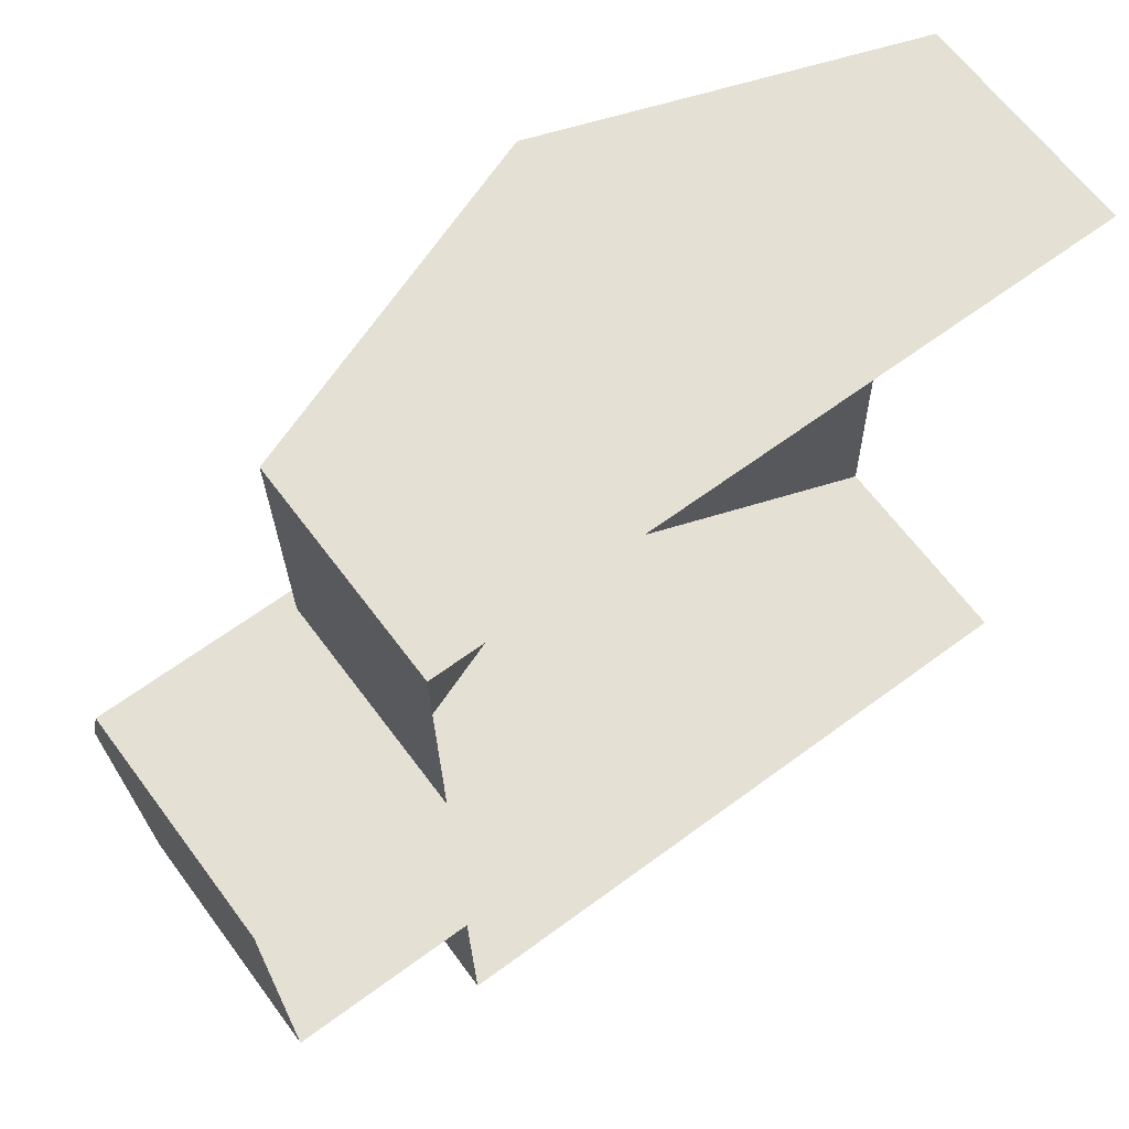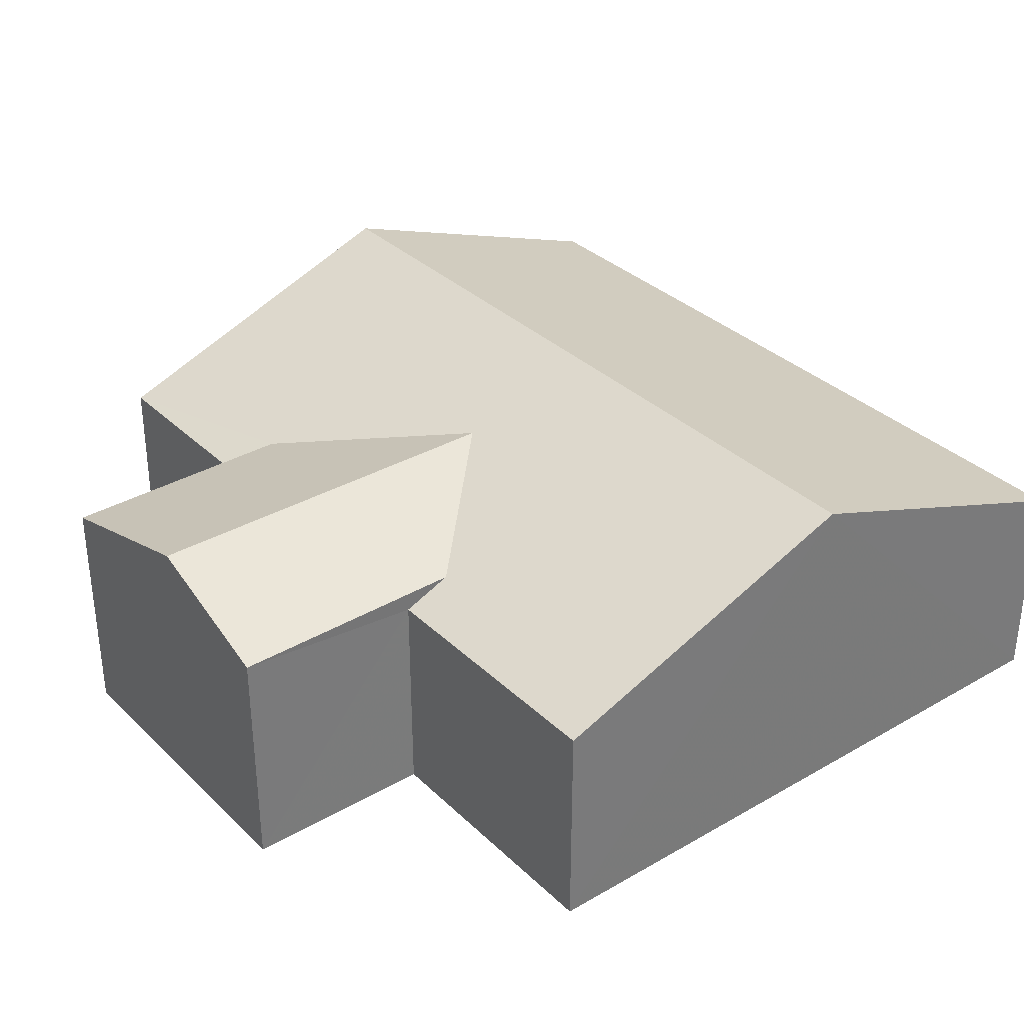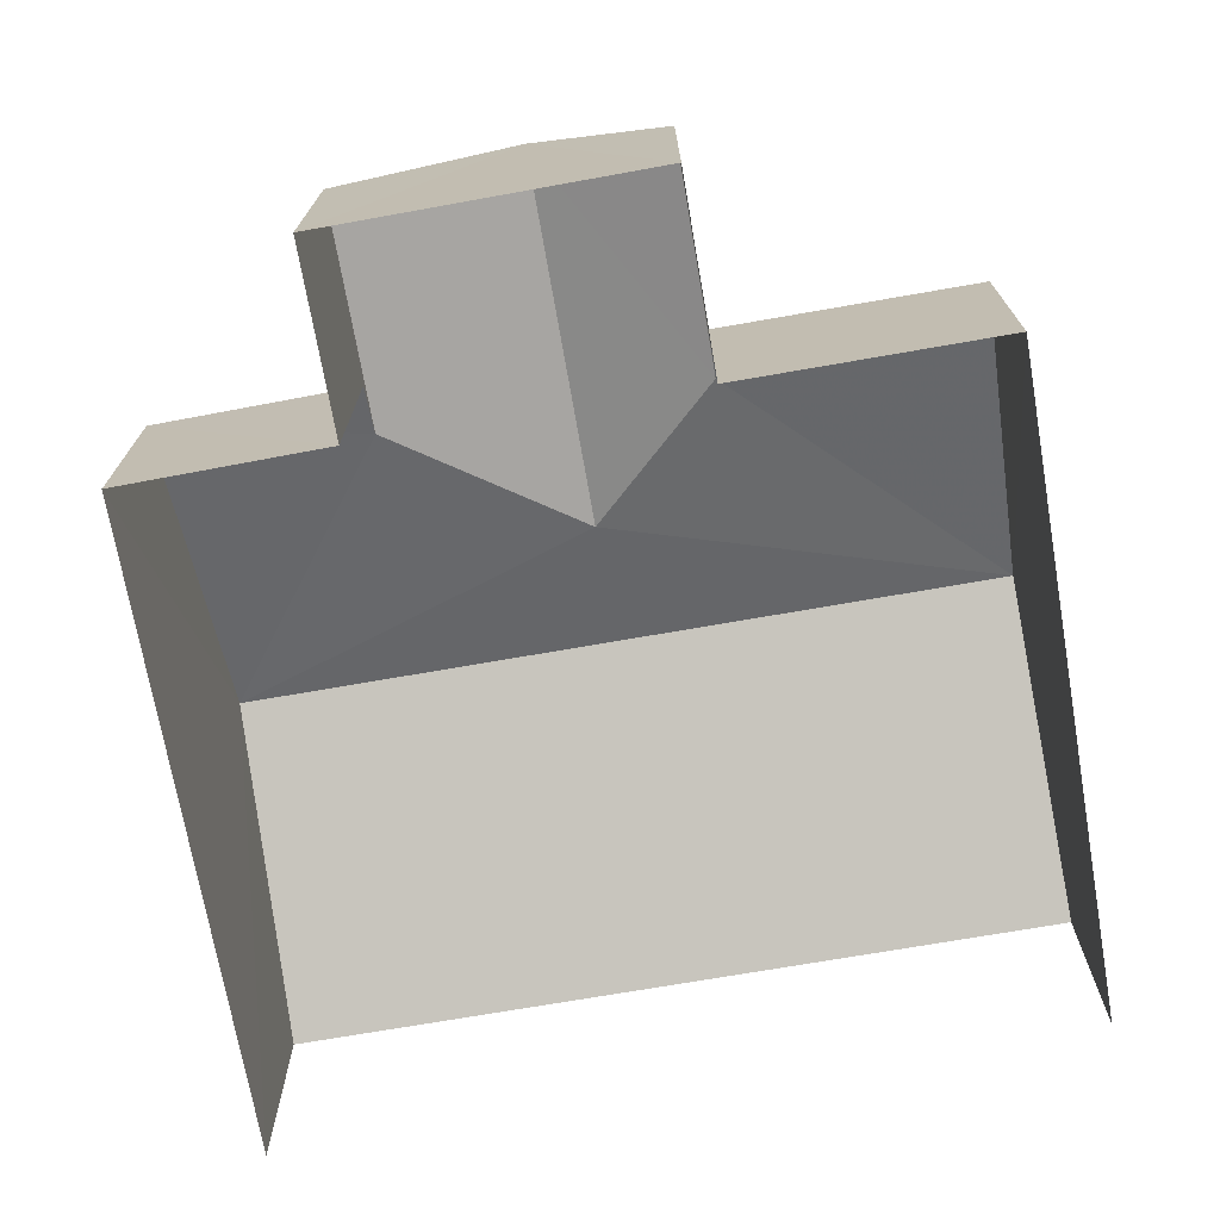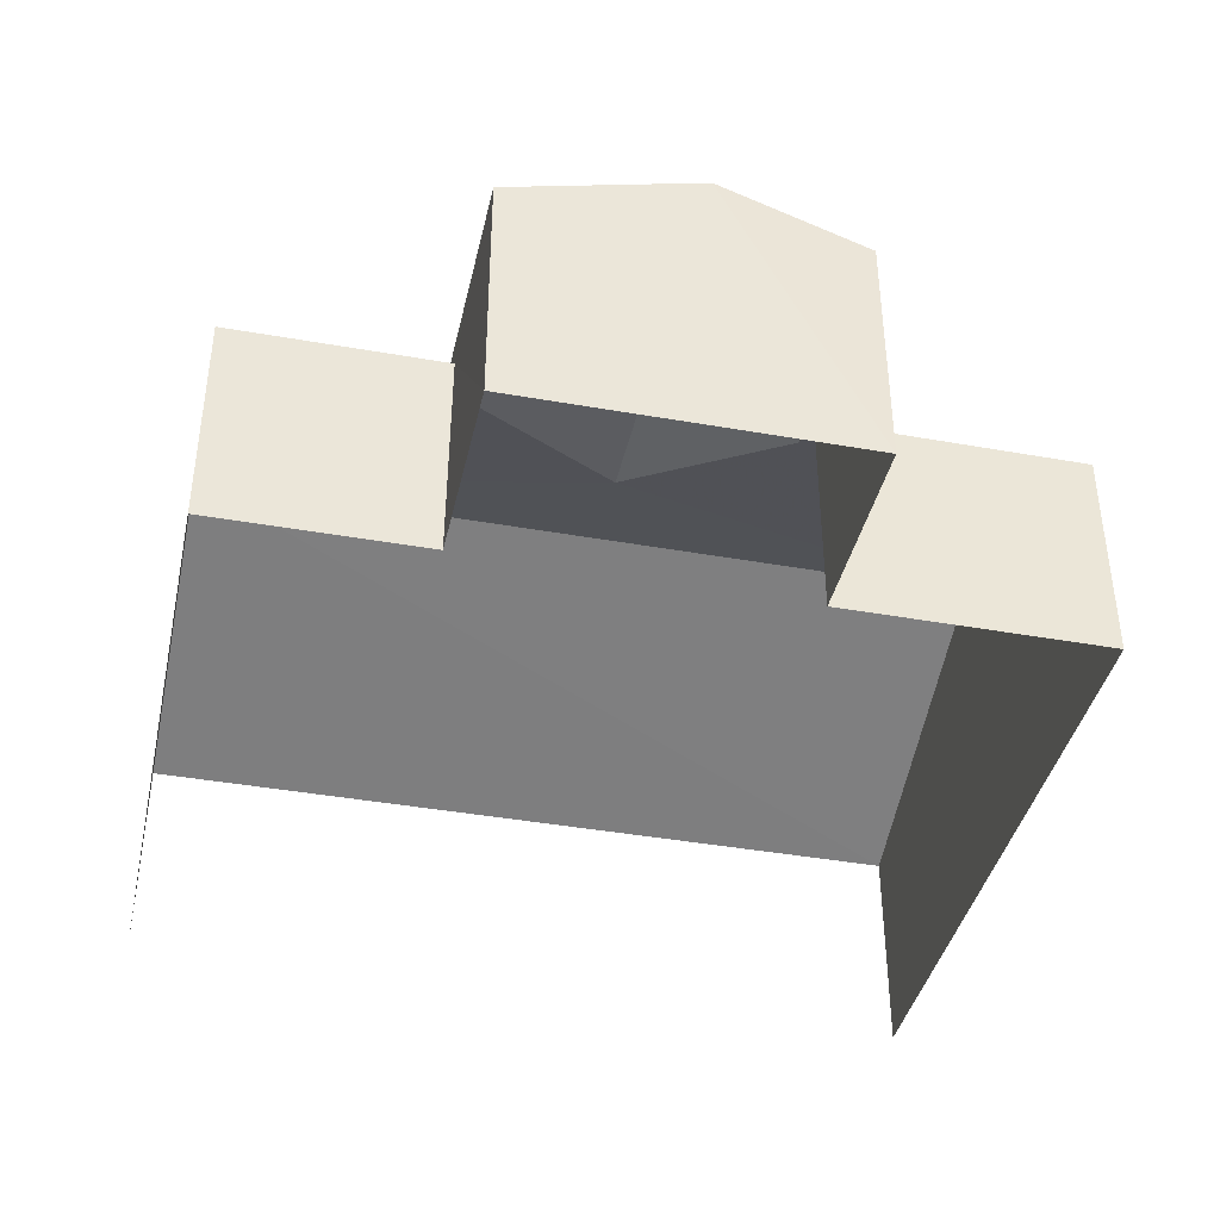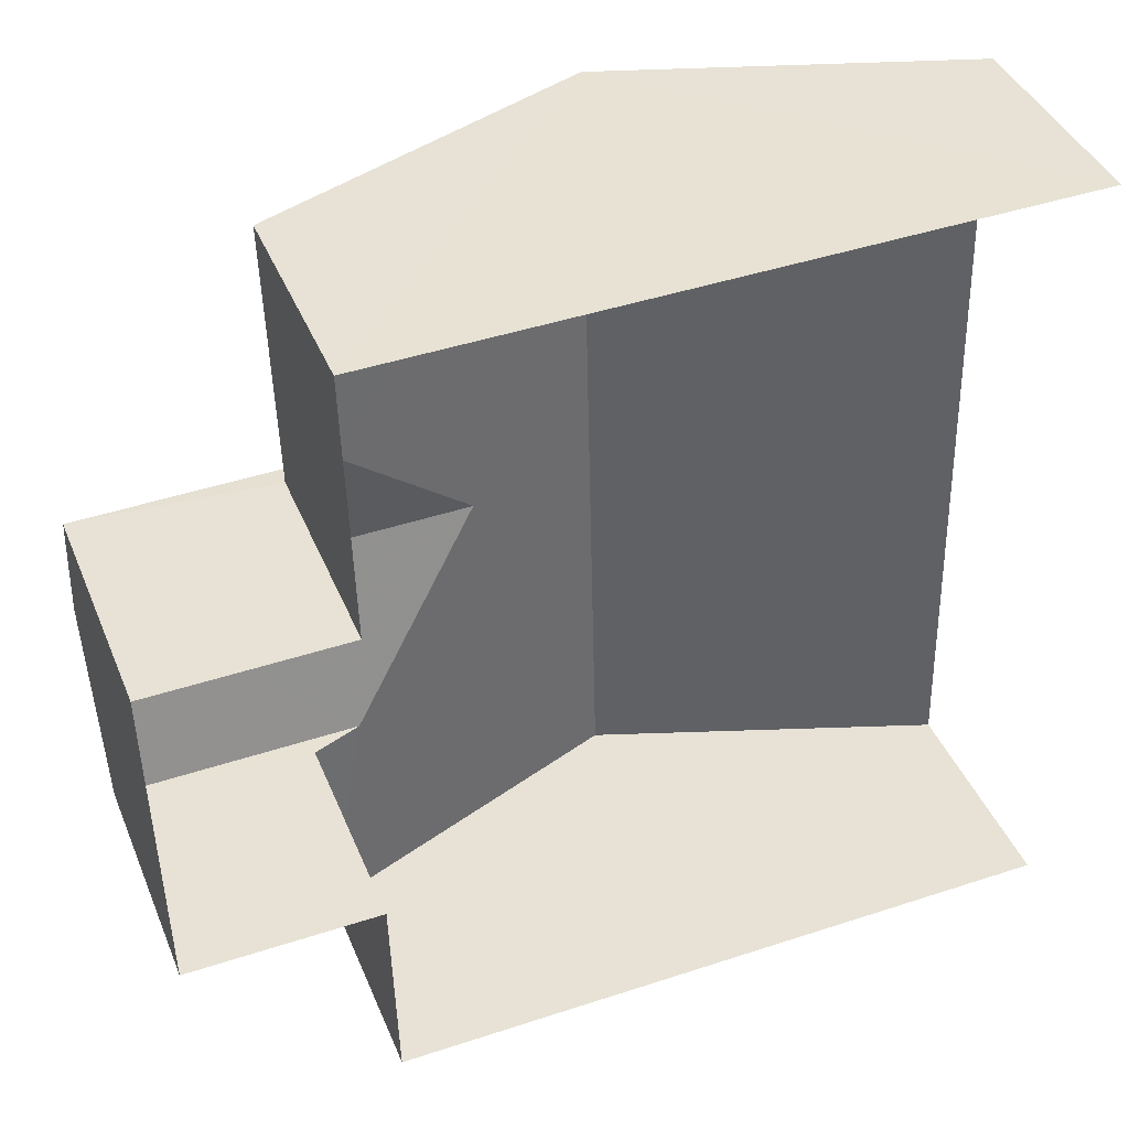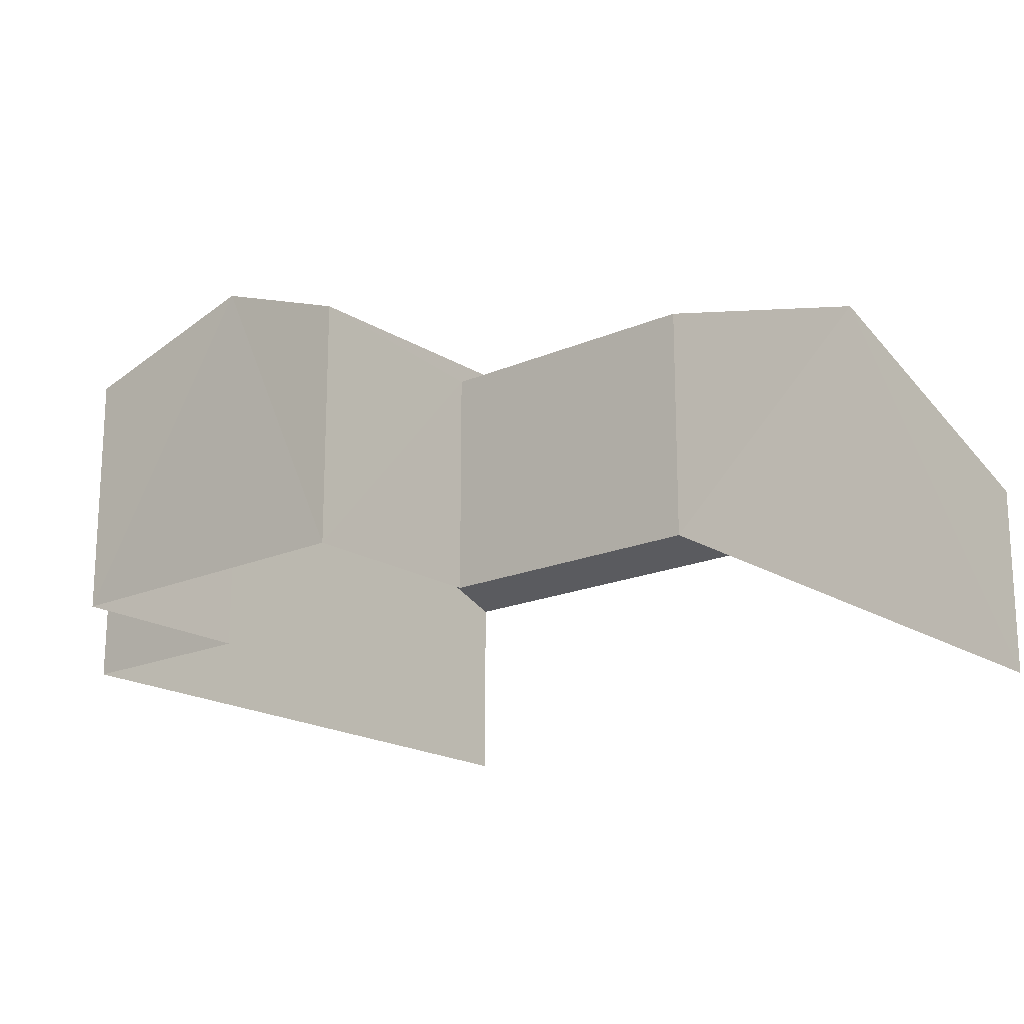
<metadata>
{"format":"obj","ext":"obj","renderer":"f3d","projection":"perspective","resolution":1024,"background":"white","views":[{"elev":64.3,"azim":143.7,"up":"+Y"},{"elev":33.7,"azim":140.5,"up":"+Z"},{"elev":-71.6,"azim":98.5,"up":"+Z"},{"elev":-40.1,"azim":76.2,"up":"+Z"},{"elev":40.2,"azim":158.9,"up":"+Y"},{"elev":-18.6,"azim":128.6,"up":"+Z"}]}
</metadata>
<code>
v -3.734e+05 -1.056e+05 21.22
v -3.734e+05 -1.056e+05 21.22
v -3.734e+05 -1.056e+05 21.22
v -3.734e+05 -1.056e+05 21.23
v -3.734e+05 -1.056e+05 21.22
v -3.734e+05 -1.056e+05 21.22
v -3.734e+05 -1.056e+05 21.22
v -3.734e+05 -1.056e+05 21.22
v -3.734e+05 -1.056e+05 24.72
v -3.734e+05 -1.056e+05 24.72
v -3.734e+05 -1.056e+05 25.48
v -3.734e+05 -1.056e+05 25.49
v -3.734e+05 -1.056e+05 24.71
v -3.734e+05 -1.056e+05 24.71
v -3.734e+05 -1.056e+05 24.44
v -3.734e+05 -1.056e+05 24.44
v -3.734e+05 -1.056e+05 26.22
v -3.734e+05 -1.056e+05 24.45
v -3.734e+05 -1.056e+05 24.45
v -3.734e+05 -1.056e+05 26.23
v -3.734e+05 -1.056e+05 24.44
v -3.734e+05 -1.056e+05 24.45
f 1 2 3
f 3 2 4
f 4 5 6
f 5 2 7
f 5 7 8
f 4 2 5
f 22 3 4
f 22 21 3
f 9 10 11
f 12 9 11
f 13 11 14
f 13 12 11
f 15 16 13
f 16 17 13
f 18 9 19
f 12 17 20
f 19 9 20
f 13 17 12
f 9 12 20
f 21 22 20
f 17 21 20
f 22 4 20
f 4 6 20
f 6 19 20
f 16 1 17
f 1 3 17
f 3 21 17
f 5 19 6
f 5 18 19
f 15 1 16
f 15 2 1
f 7 15 14
f 14 15 13
f 2 15 7
f 10 8 11
f 8 7 11
f 7 14 11
f 18 8 10
f 10 9 18
f 5 8 18

</code>
